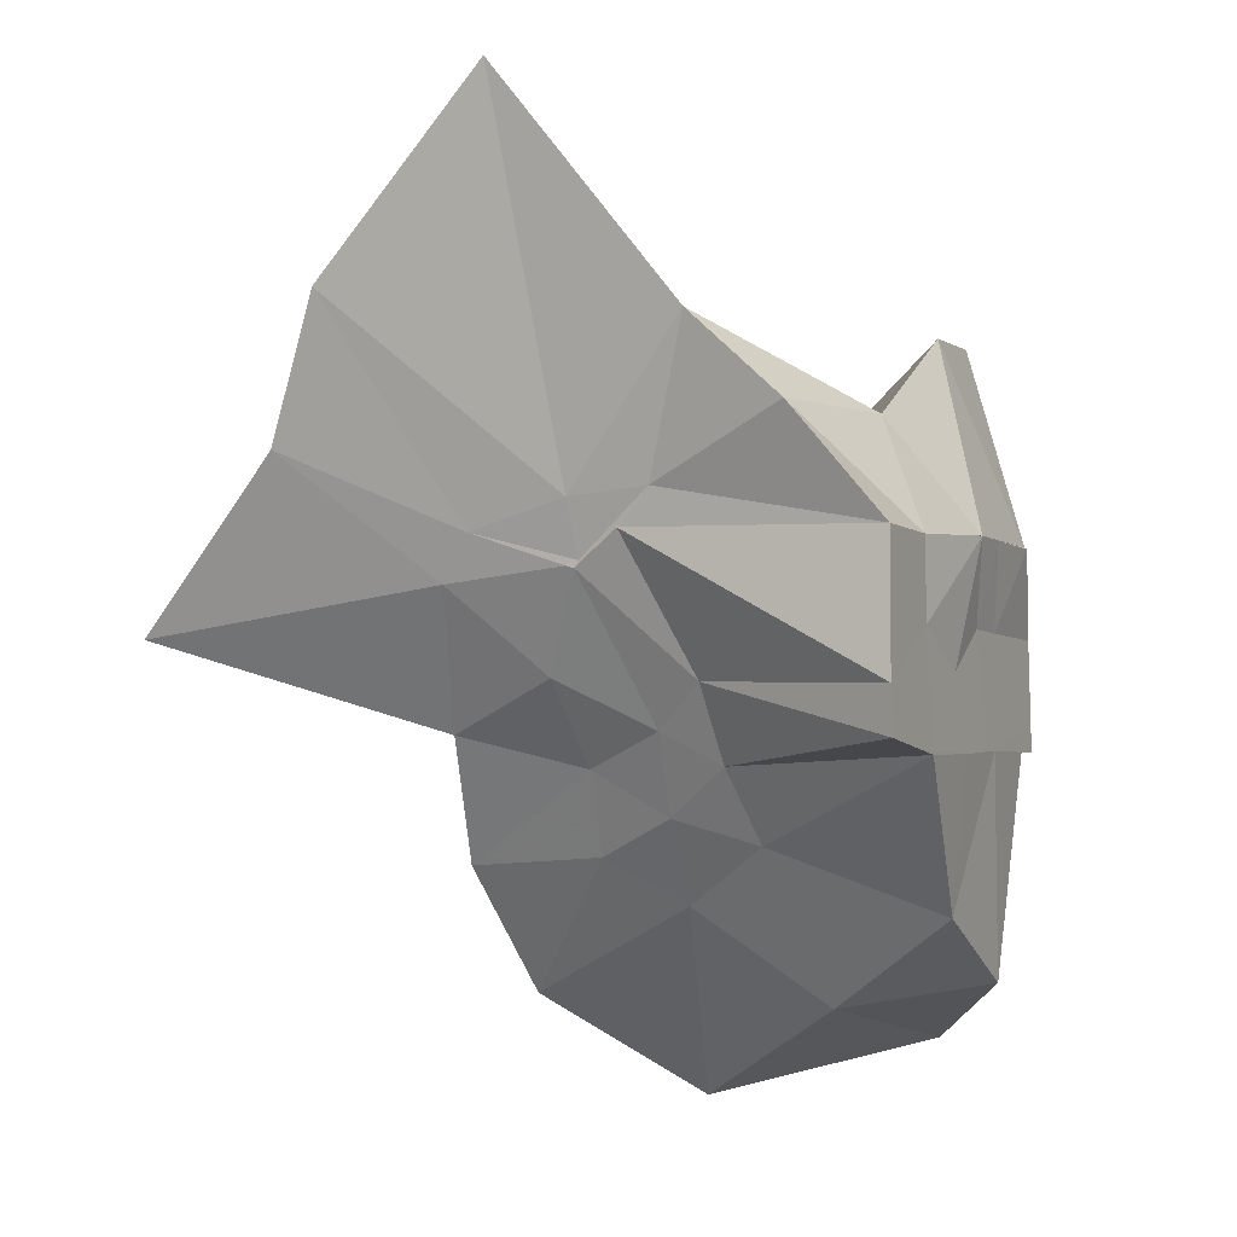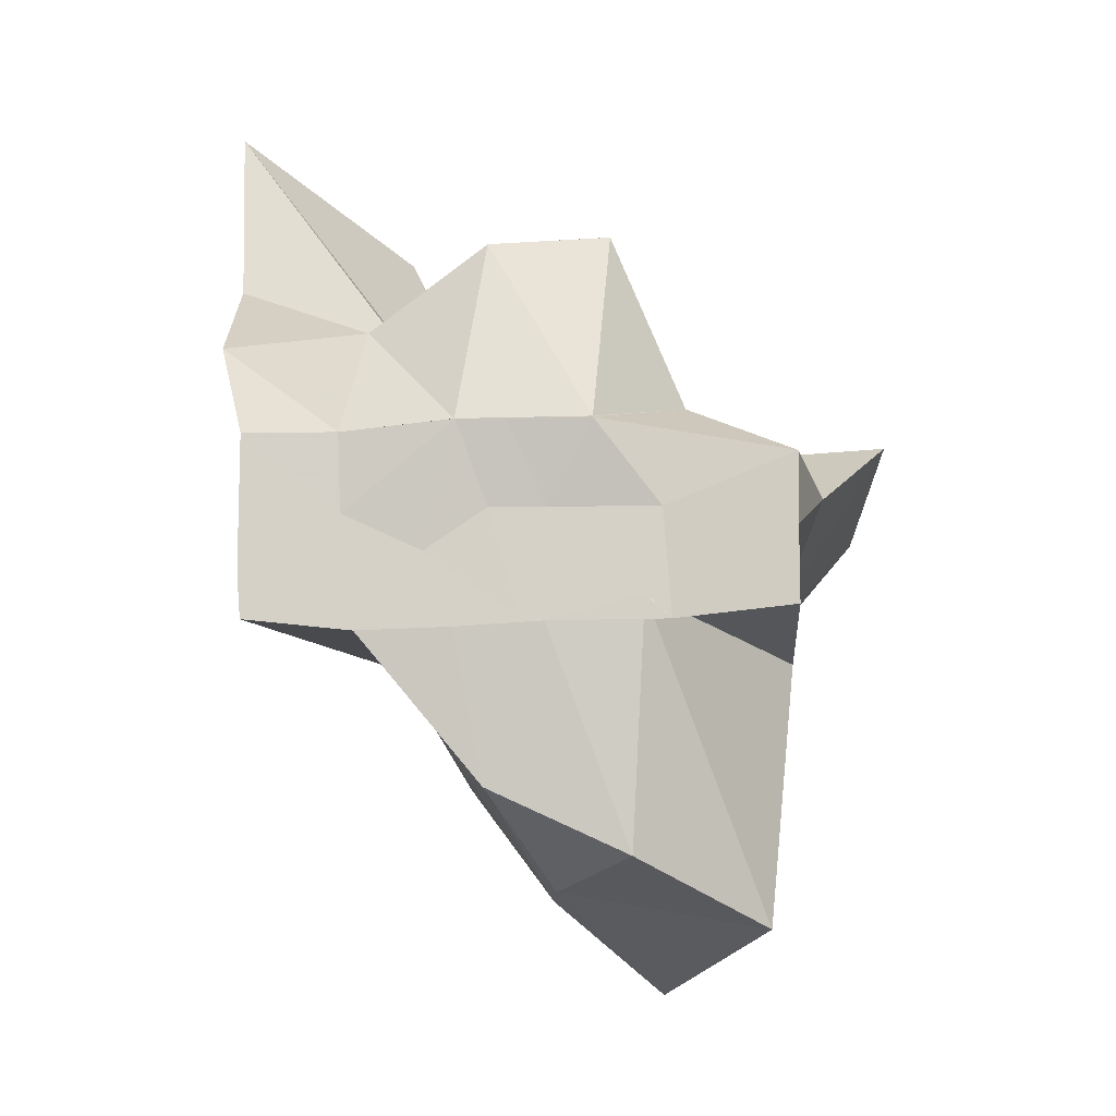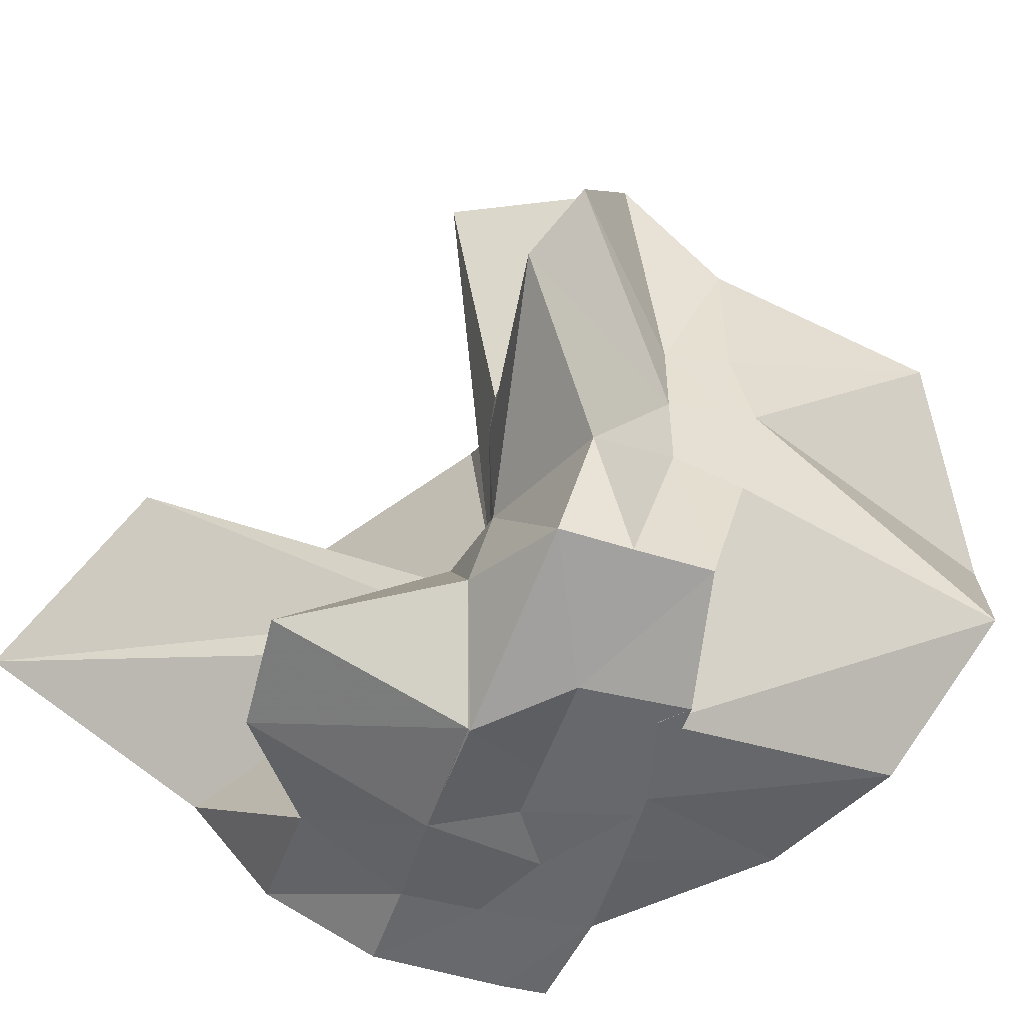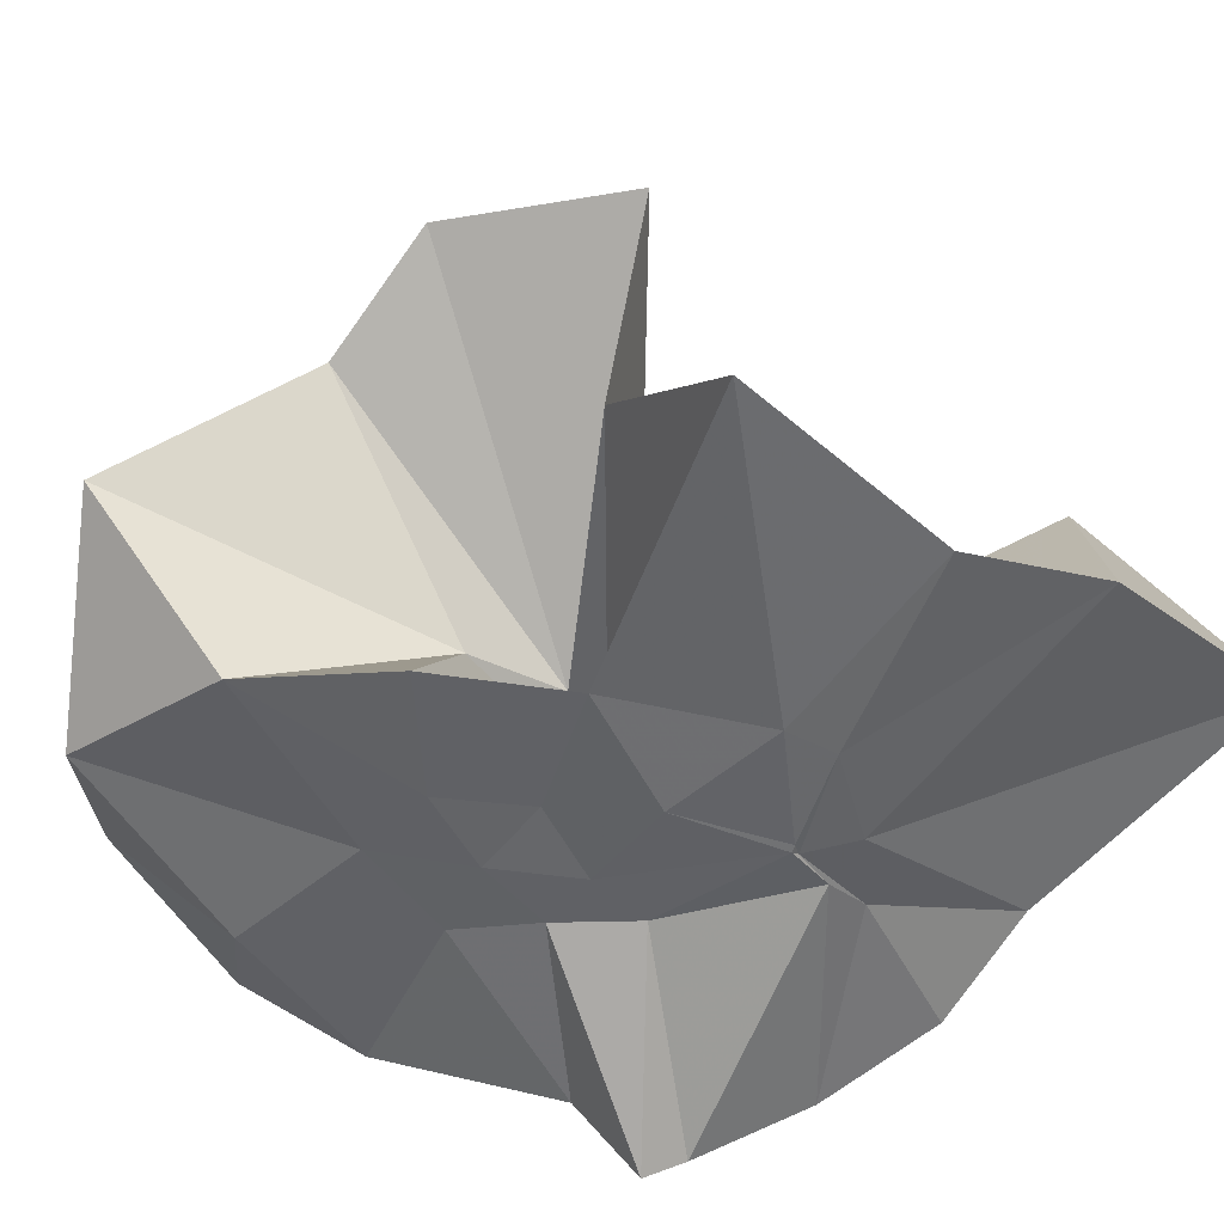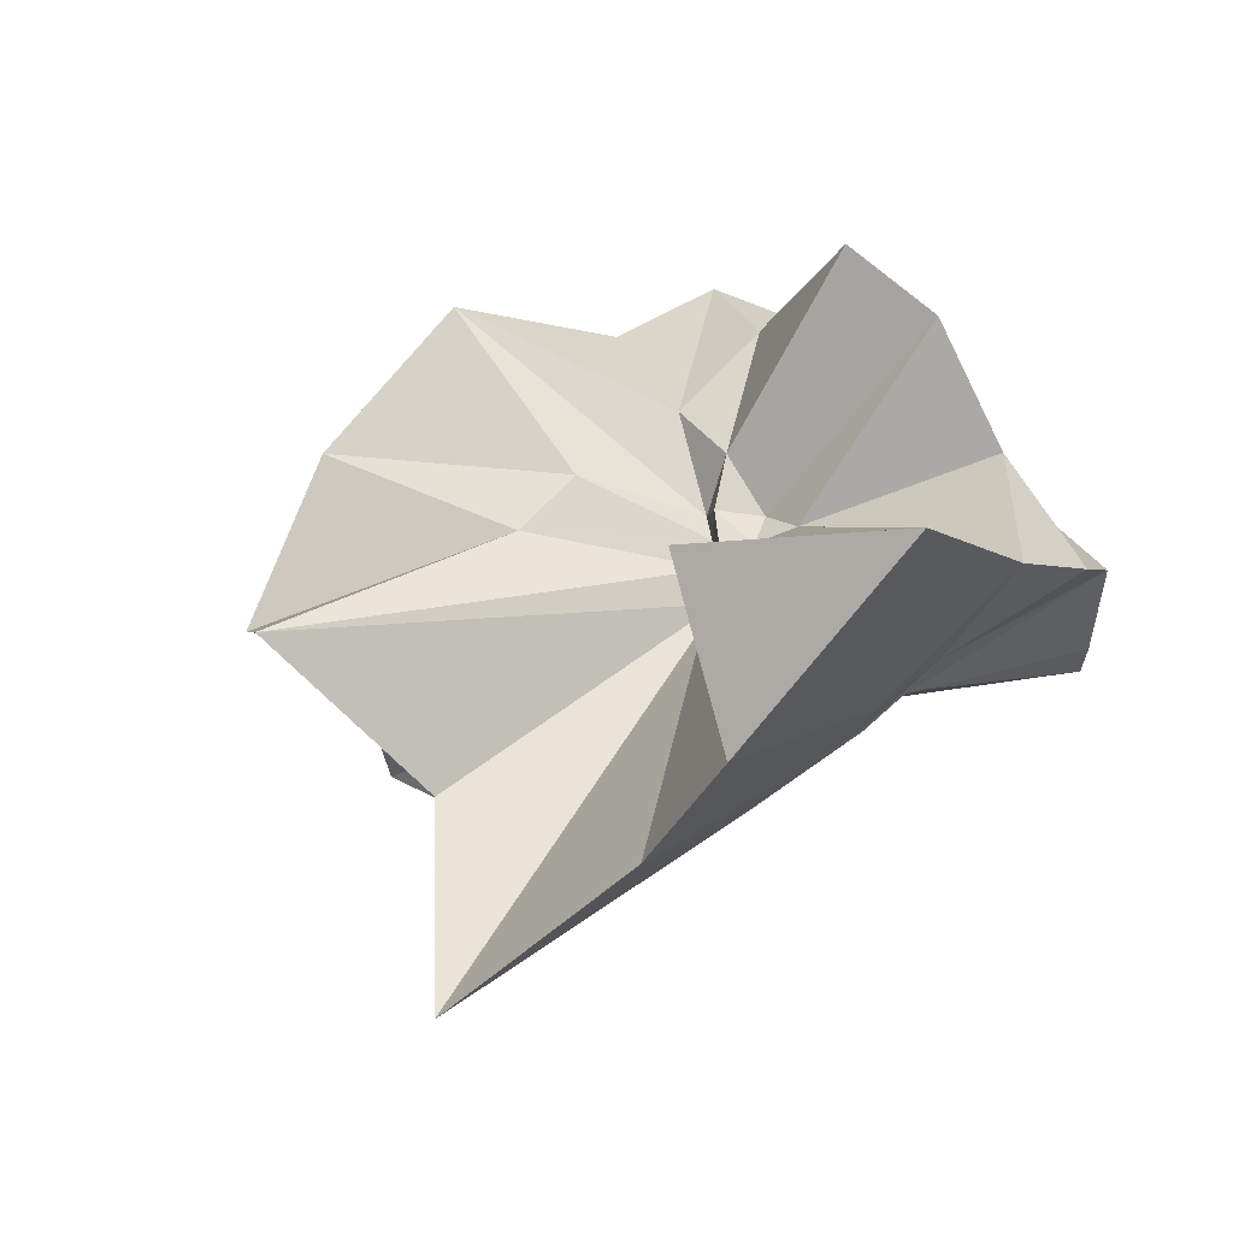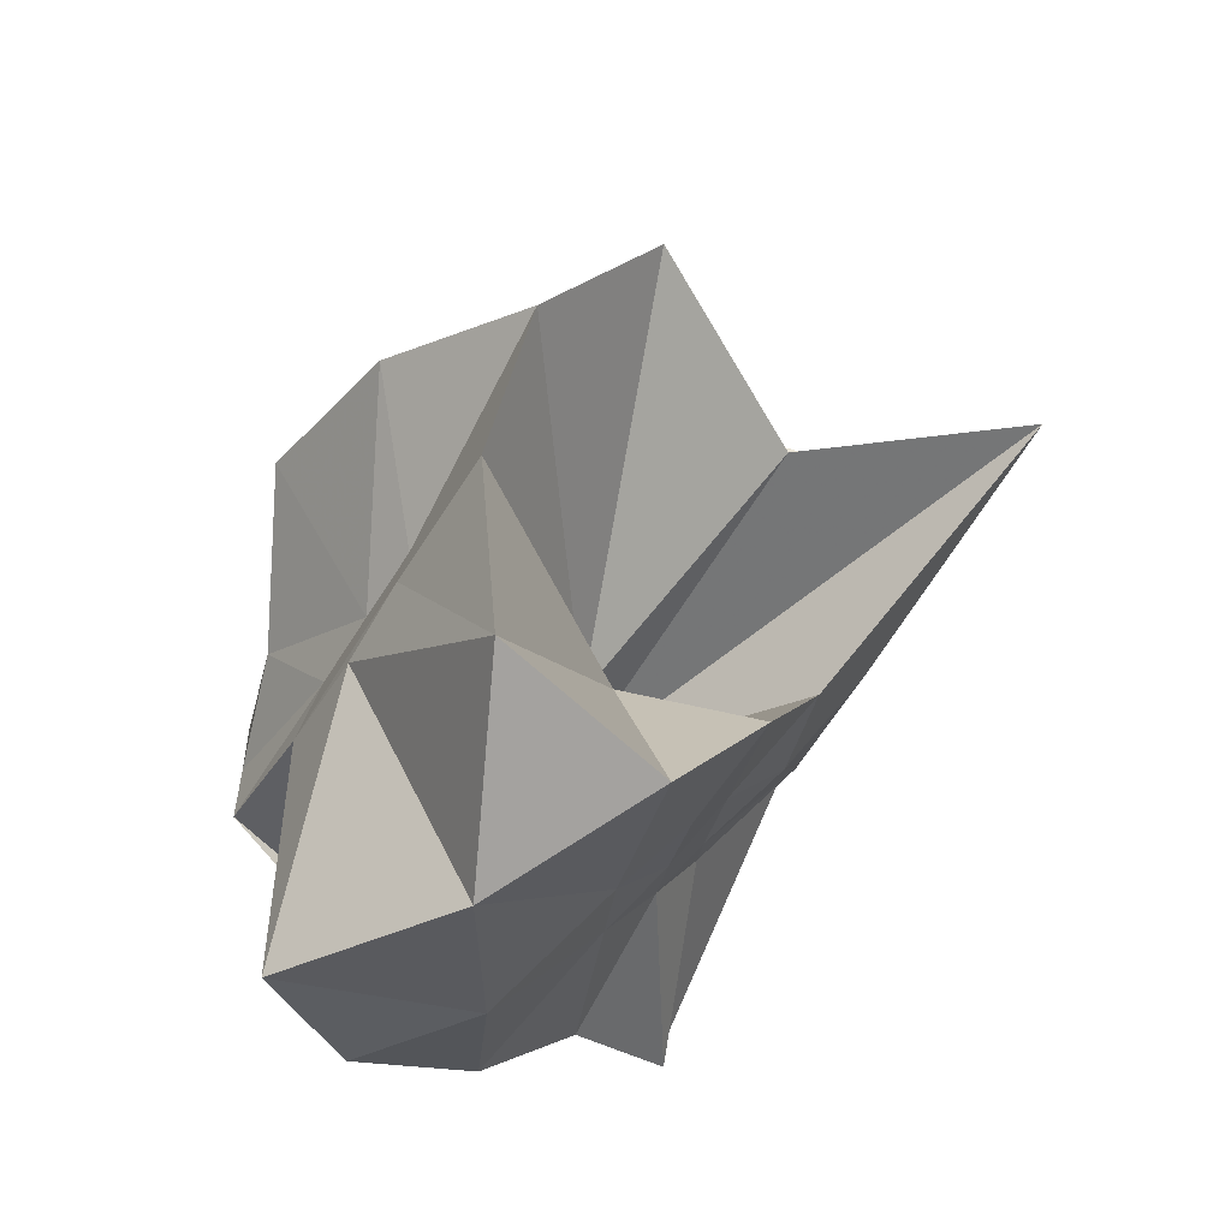
<metadata>
{"format":"obj","ext":"obj","renderer":"f3d","projection":"perspective","resolution":1024,"background":"white","views":[{"elev":-4.5,"azim":114.8,"up":"+Y"},{"elev":-11.2,"azim":-178.4,"up":"+Y"},{"elev":-52.3,"azim":-108.7,"up":"+Z"},{"elev":39.8,"azim":60.6,"up":"+Z"},{"elev":54.5,"azim":50.2,"up":"+Y"},{"elev":-56.7,"azim":-30.8,"up":"+Y"}]}
</metadata>
<code>
v -0.6089 -0.08313 0.2581
v -0.5907 -0.08236 -0.3571
v -0.3883 -0.03225 -0.05651
v -0.3805 -0.0003207 0.03414
v -0.327 0.2164 0.1604
v -0.4826 0.2885 0.09162
v -0.6129 -0.004102 -0.08908
v -0.6432 -0.03646 -0.1069
v -0.7619 0.006488 -0.03586
v -0.9593 -0.02406 0.122
v -0.8659 -0.1374 0.02068
v -0.8759 -0.1998 0.02436
v -0.8434 -0.4344 0.1602
v -0.6377 -0.4097 0.0923
v -0.546 -0.2816 -0.01745
v -0.4999 -0.2032 -0.0269
v -0.438 -0.1248 -0.01797
v -0.3884 -0.02788 -0.06857
v -0.3728 0.02506 -0.06393
v -0.3079 0.3961 -0.01765
v -0.5968 -0.004092 -0.1183
v -0.6461 0.005198 -0.1106
v -0.6659 -0.03299 -0.1194
v -0.9801 0.04115 -0.06008
v -0.8662 -0.1373 -0.06112
v -0.8761 -0.1999 -0.05597
v -0.8775 -0.2203 -0.06094
v -0.7511 -0.5098 -0.03364
v -0.5841 -0.3256 -0.08717
v -0.5239 -0.2469 -0.09418
v -0.4769 -0.1713 -0.104
v -0.3886 -0.03444 -0.06422
v -0.3729 0.03083 -0.1412
v -0.3374 0.1728 -0.1882
v -0.5767 0.01201 -0.1545
v -0.6185 -0.01251 -0.1521
v -0.6831 0.01733 -0.1577
v -0.7617 0.001387 -0.1652
v -0.9051 -0.04426 -0.2059
v -0.8663 -0.1377 -0.1451
v -0.8752 -0.2 -0.1765
v -0.848 -0.4552 -0.2351
v -0.6487 -0.4187 -0.201
v -0.5457 -0.2717 -0.1733
v -0.498 -0.2022 -0.1571
v -0.4541 -0.1301 -0.152
v -0.3803 -0.00235 -0.1082
v -0.3333 0.0902 -0.2783
v -0.4756 0.09435 -0.3115
v -0.5877 0.1761 -0.3253
v -0.7022 0.1852 -0.3146
v -0.7724 0.02745 -0.2787
v -0.8753 -0.02012 -0.3097
v -0.8744 -0.08953 -0.3098
v -0.8745 -0.1641 -0.3098
v -0.7322 -0.1629 -0.3568
v -0.72 -0.3952 -0.3333
v -0.5864 -0.3338 -0.3343
v -0.4704 -0.1951 -0.3567
v -0.3681 -0.1843 -0.3569
v -0.3647 -0.1405 -0.3568
v -0.3647 -0.01188 -0.3568
v -0.3956 -0.04313 0.06629
v -0.3605 0.08043 0.2214
v -0.5774 -0.003841 -0.04752
v -0.6217 -0.04586 -0.09027
v -0.7507 -0.003142 0.04368
v -0.882 -0.09991 0.2784
v -0.8749 -0.2 0.1754
v -0.6502 -0.1925 0.01855
v -0.5485 -0.2893 0.117
v -0.4773 -0.1717 0.09768
v -0.427 -0.07972 0.3989
v -0.5952 -0.0601 -0.07322
v -0.7775 0.05376 0.3226
v -0.6406 -0.1017 -0.05513
v -0.6003 -0.08537 -0.1442
v -0.454 -0.01175 -0.3566
v -0.5609 -0.003905 -0.3727
v -0.6862 -0.002245 -0.3729
v -0.6862 -0.003849 -0.3752
v -0.7489 -0.08235 -0.3569
v -0.7566 -0.1854 -0.3566
v -0.6421 -0.1868 -0.3566
v -0.5594 -0.1919 -0.3567
v -0.4676 -0.1921 -0.3568
v -0.457 -0.08766 -0.3561
v -0.5616 -0.003891 -0.3726
v -0.6078 -0.003864 -0.3727
v -0.6434 -0.08251 -0.357
v -0.6208 -0.1849 -0.3567
v -0.5323 -0.1224 -0.3564
f 3 18 4
f 4 18 19
f 4 19 5
f 5 19 20
f 5 20 6
f 6 20 21
f 6 21 7
f 7 21 22
f 7 22 8
f 8 22 23
f 8 23 9
f 9 23 24
f 9 24 10
f 10 24 25
f 10 25 11
f 11 25 26
f 11 26 12
f 12 26 27
f 12 27 13
f 13 27 28
f 13 28 14
f 14 28 29
f 14 29 15
f 15 29 30
f 15 30 16
f 16 30 31
f 16 31 17
f 17 31 32
f 17 32 3
f 3 32 18
f 18 33 19
f 19 33 34
f 19 34 20
f 20 34 35
f 20 35 21
f 21 35 36
f 21 36 22
f 22 36 37
f 22 37 23
f 23 37 38
f 23 38 24
f 24 38 39
f 24 39 25
f 25 39 40
f 25 40 26
f 26 40 41
f 26 41 27
f 27 41 42
f 27 42 28
f 28 42 43
f 28 43 29
f 29 43 44
f 29 44 30
f 30 44 45
f 30 45 31
f 31 45 46
f 31 46 32
f 32 46 47
f 32 47 18
f 18 47 33
f 33 48 34
f 34 48 49
f 34 49 35
f 35 49 50
f 35 50 36
f 36 50 51
f 36 51 37
f 37 51 52
f 37 52 38
f 38 52 53
f 38 53 39
f 39 53 54
f 39 54 40
f 40 54 55
f 40 55 41
f 41 55 56
f 41 56 42
f 42 56 57
f 42 57 43
f 43 57 58
f 43 58 44
f 44 58 59
f 44 59 45
f 45 59 60
f 45 60 46
f 46 60 61
f 46 61 47
f 47 61 62
f 47 62 33
f 33 62 48
f 63 64 73
f 64 74 73
f 64 65 74
f 65 66 74
f 66 75 74
f 66 67 75
f 67 68 75
f 68 76 75
f 68 69 76
f 69 70 76
f 70 77 76
f 70 71 77
f 71 72 77
f 72 73 77
f 72 63 73
f 78 88 79
f 79 88 89
f 79 89 80
f 80 89 81
f 81 89 90
f 81 90 82
f 82 90 83
f 83 90 91
f 83 91 84
f 84 91 85
f 85 91 92
f 85 92 86
f 86 92 87
f 87 92 88
f 87 88 78
f 3 4 63
f 63 4 64
f 4 5 64
f 64 5 65
f 5 6 65
f 6 7 65
f 65 7 66
f 7 8 66
f 66 8 67
f 8 9 67
f 9 10 67
f 67 10 68
f 10 11 68
f 68 11 69
f 11 12 69
f 12 13 69
f 69 13 70
f 13 14 70
f 70 14 71
f 14 15 71
f 15 16 71
f 71 16 72
f 16 17 72
f 72 17 63
f 17 3 63
f 48 78 49
f 49 78 79
f 49 79 50
f 50 79 80
f 50 80 51
f 51 80 52
f 52 80 81
f 52 81 53
f 53 81 82
f 53 82 54
f 54 82 55
f 55 82 83
f 55 83 56
f 56 83 84
f 56 84 57
f 57 84 58
f 58 84 85
f 58 85 59
f 59 85 86
f 59 86 60
f 60 86 61
f 61 86 87
f 61 87 62
f 62 87 78
f 62 78 48
f 73 74 1
f 74 75 1
f 75 76 1
f 76 77 1
f 77 73 1
f 89 88 2
f 90 89 2
f 91 90 2
f 92 91 2
f 88 92 2

</code>
